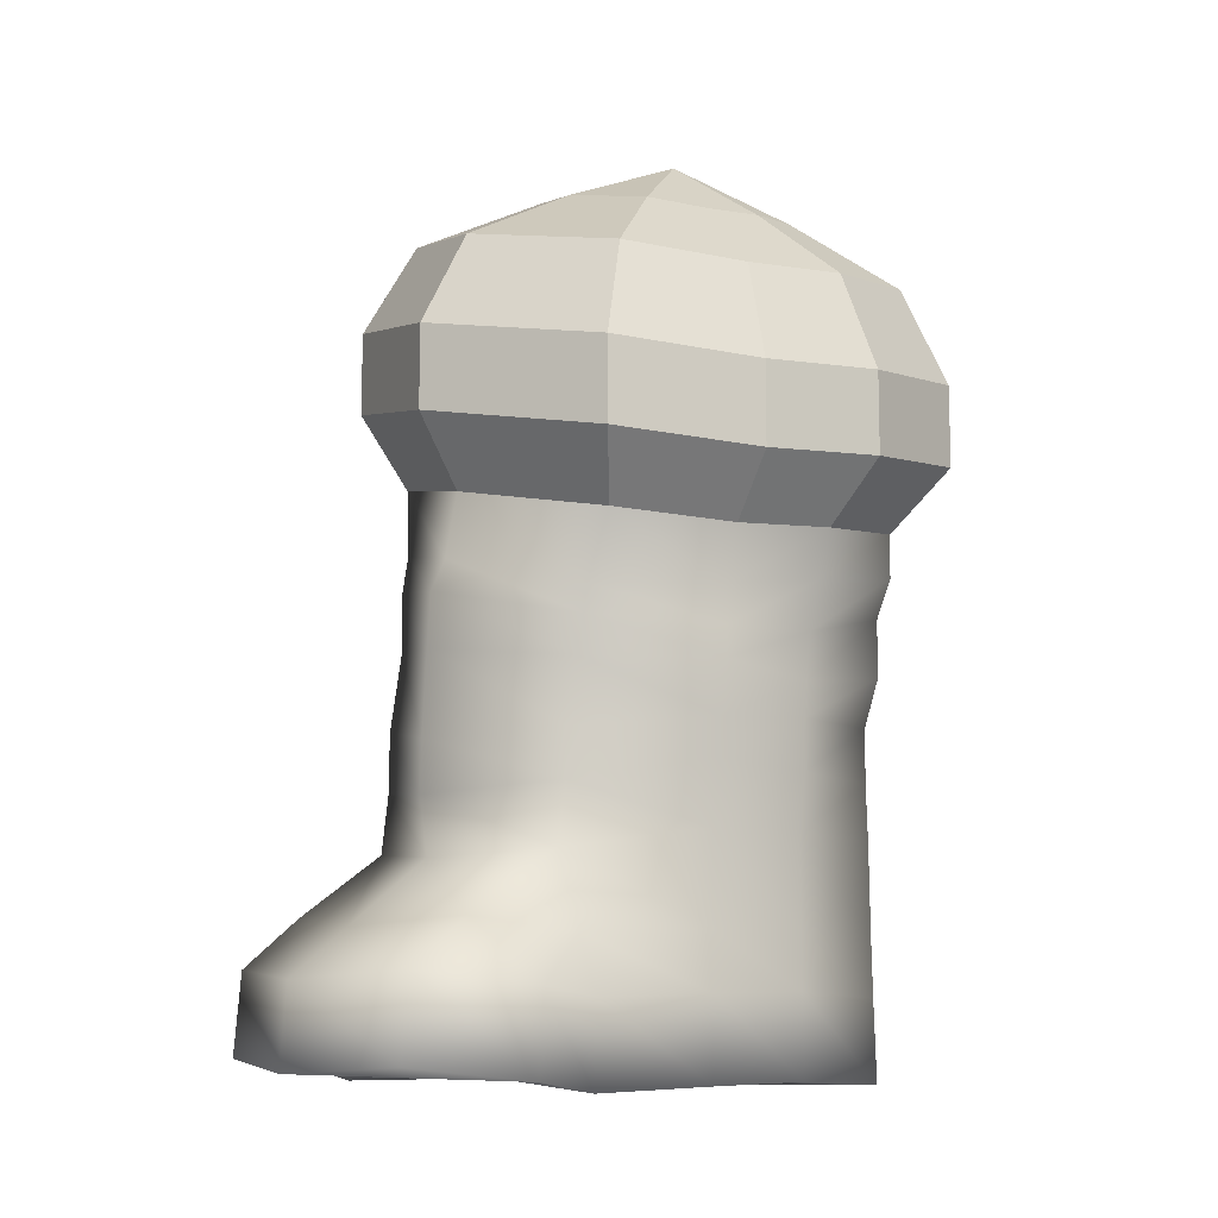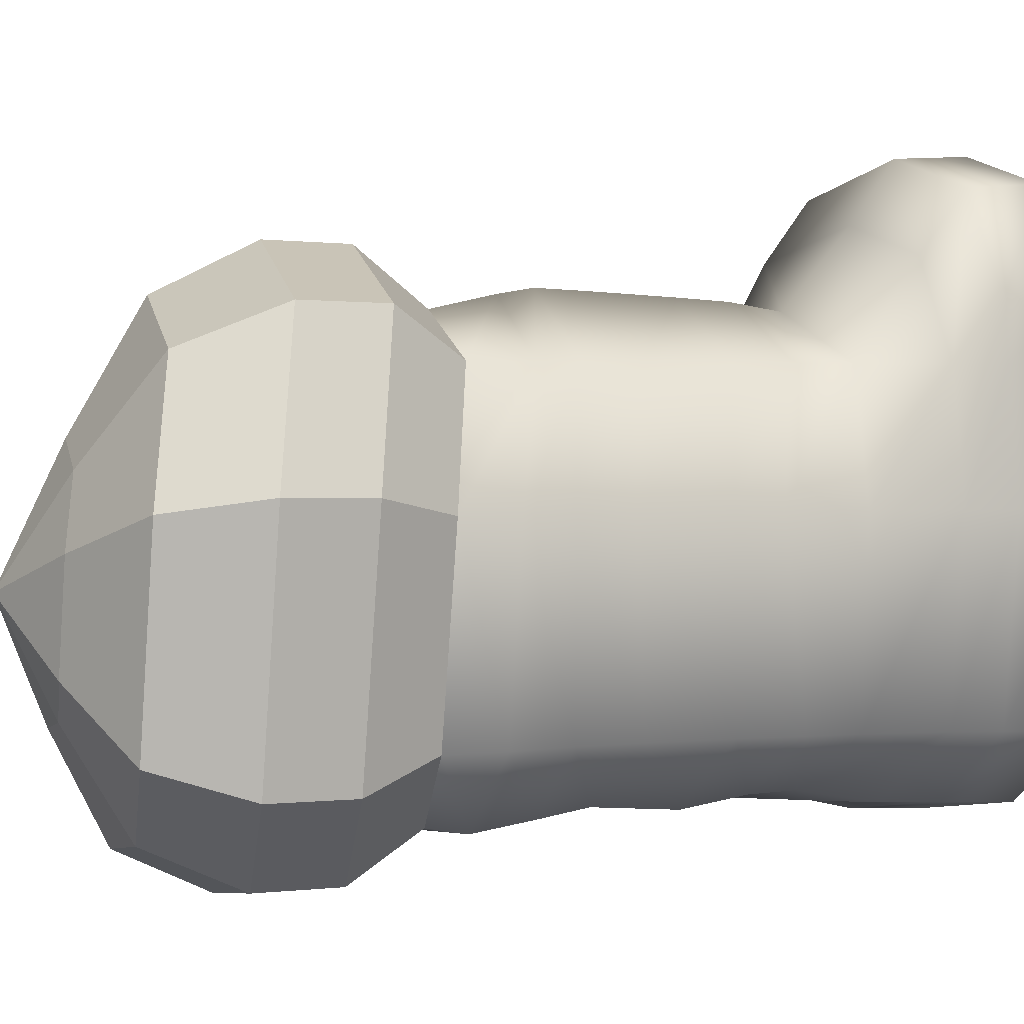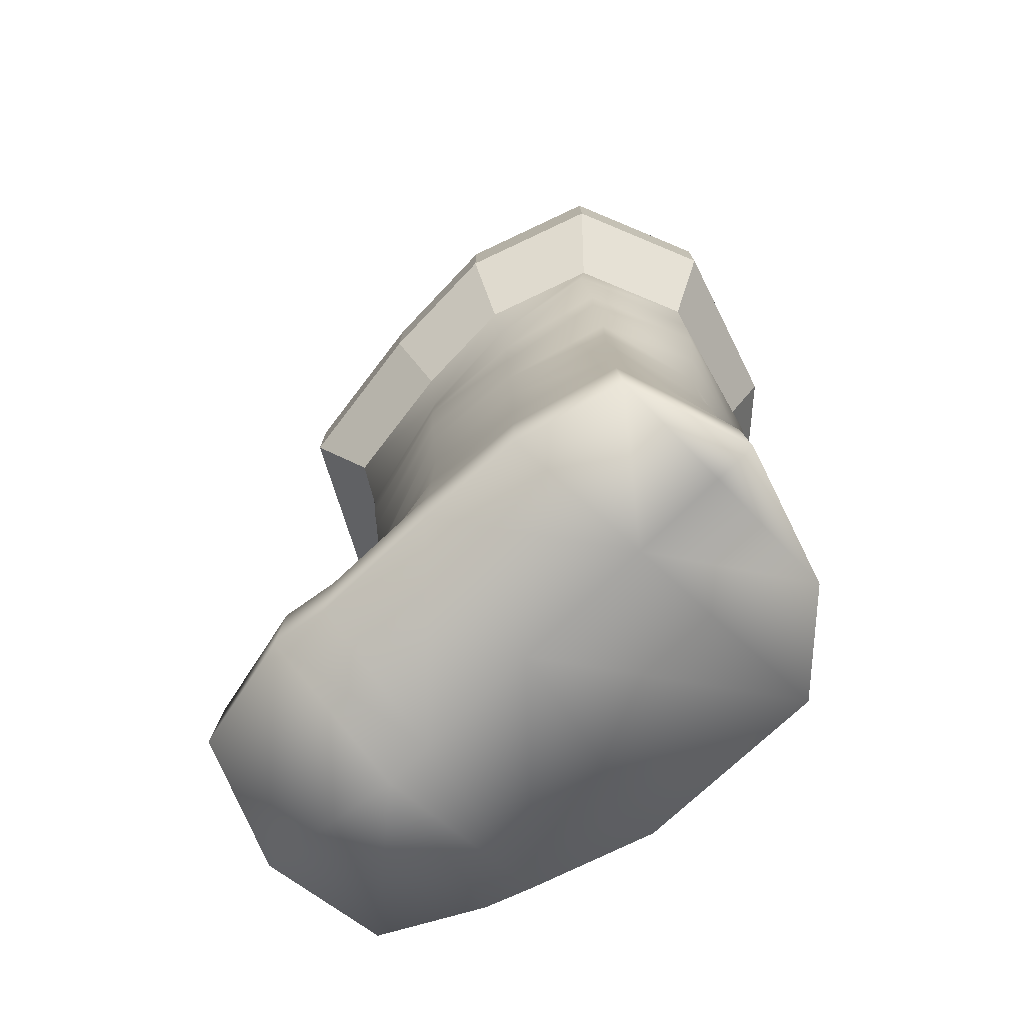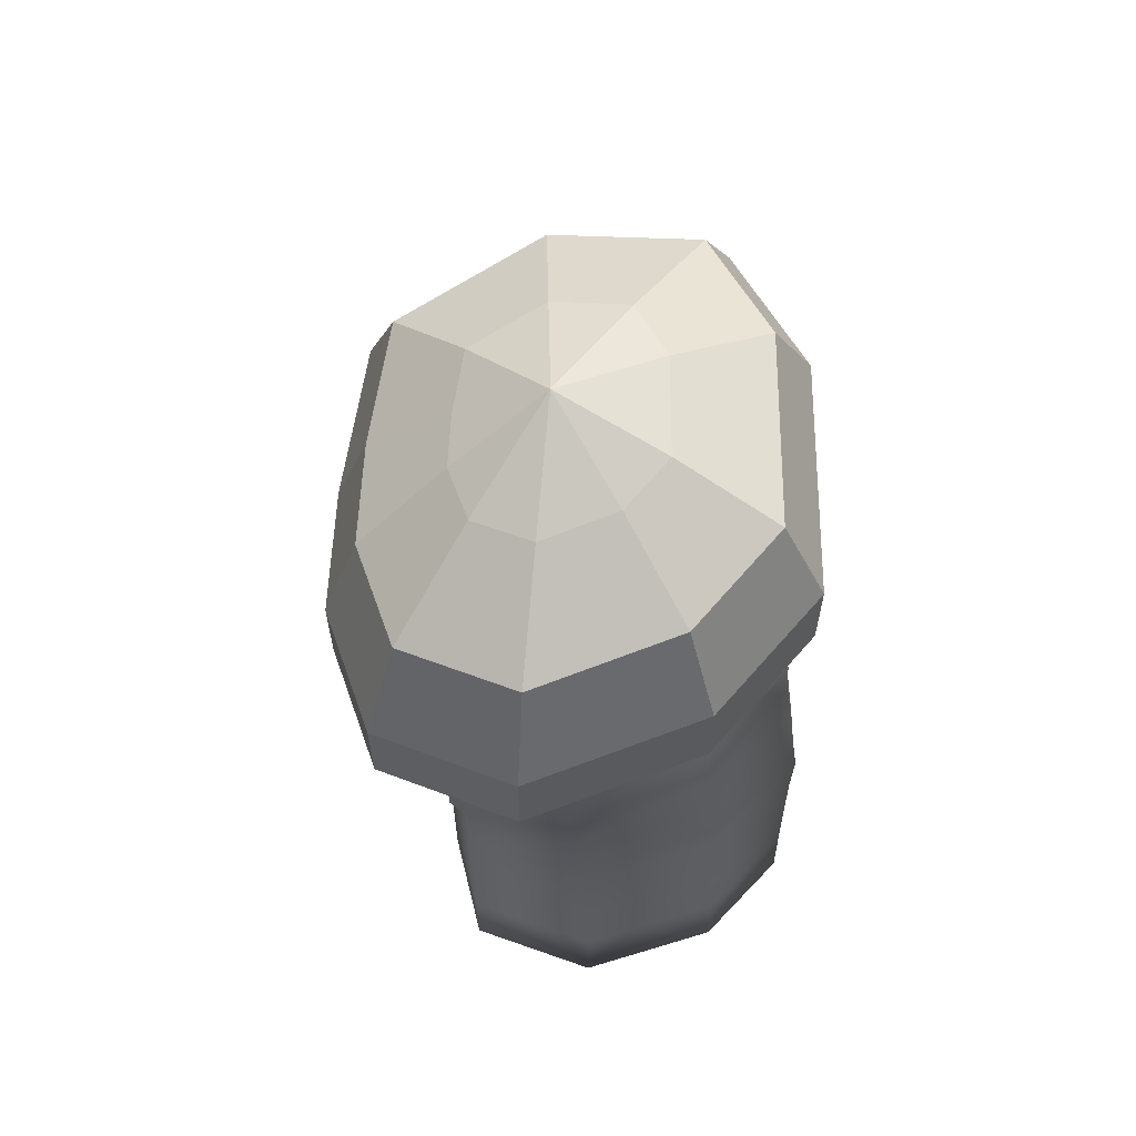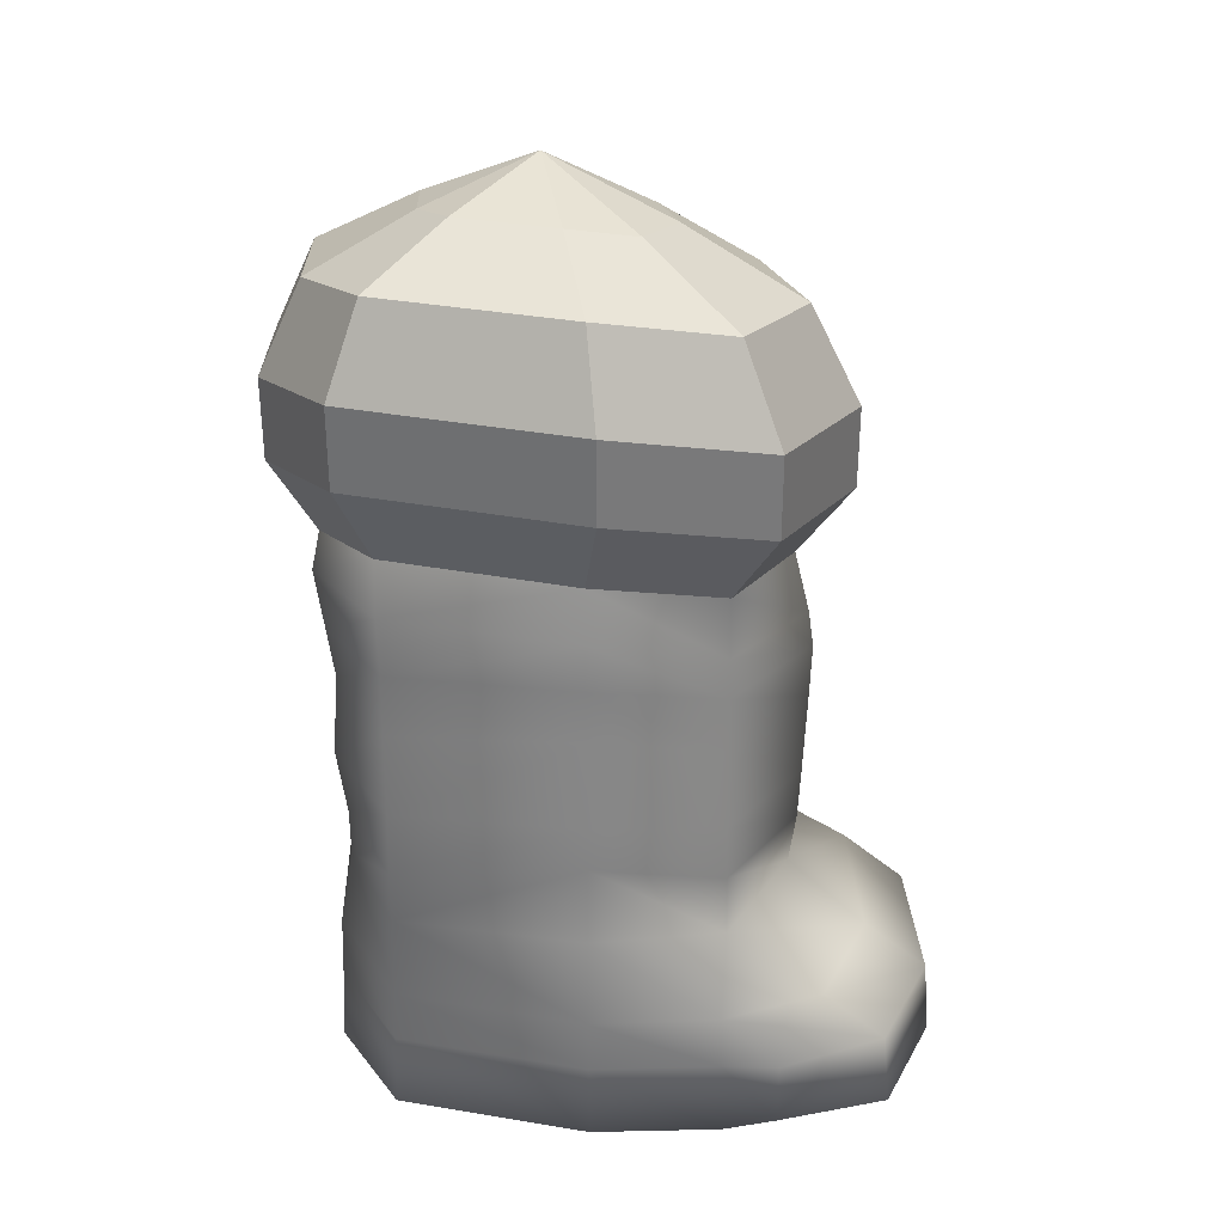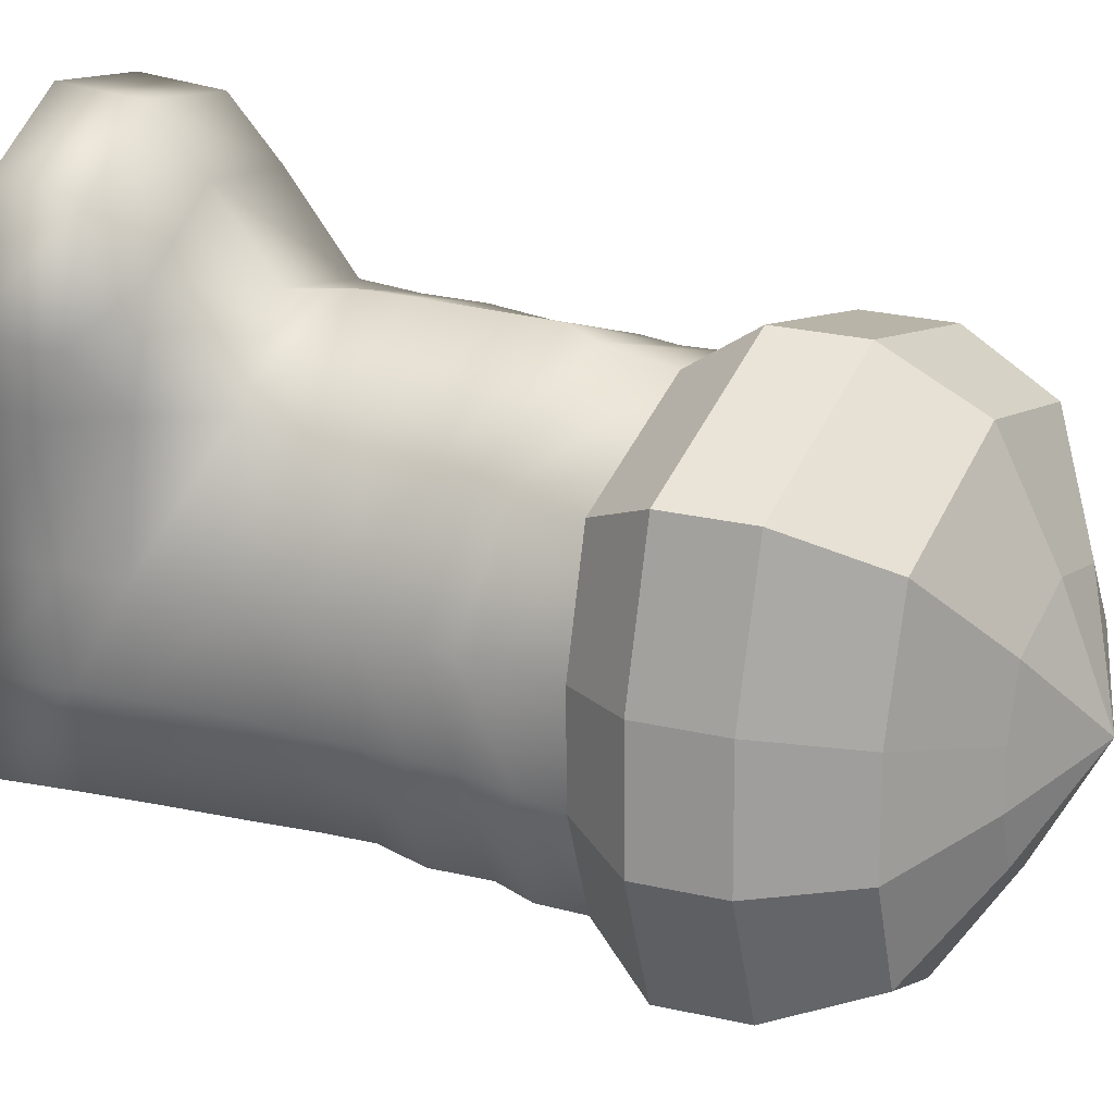
<metadata>
{"format":"obj","ext":"obj","renderer":"f3d","projection":"perspective","resolution":1024,"background":"white","views":[{"elev":-10.6,"azim":46.4,"up":"+Y"},{"elev":-0.1,"azim":-117.2,"up":"+Z"},{"elev":-75.4,"azim":124.3,"up":"+Y"},{"elev":62.4,"azim":170.6,"up":"+Y"},{"elev":32.6,"azim":-84.3,"up":"+Y"},{"elev":31.8,"azim":107.0,"up":"+Z"}]}
</metadata>
<code>
v  1.772 -6.857 0.7063
v  1.885 -5.985 0.6973
v  0.9304 -6.32 2.393
v  0.8085 -7.138 2.414
v  -0.8394 -6.429 3.225
v  -0.7993 -7.208 3.132
v  -2.503 -6.226 2.396
v  -2.609 -7.027 2.416
v  -3.144 -5.73 0.6975
v  -3.304 -6.758 0.7079
v  1.957 -5.491 0.6917
v  0.9147 -5.663 2.379
v  -0.7815 -5.734 3.256
v  -2.518 -5.422 2.378
v  -3.146 -5.089 0.6902
v  2.017 -4.764 0.6827
v  1.075 -4.802 2.363
v  -0.647 -4.627 3.299
v  -2.318 -4.389 2.359
v  -2.982 -3.909 0.6748
v  2.018 -4.344 0.6772
v  1.202 -4.308 2.355
v  -0.5635 -3.913 3.32
v  -2.345 -3.59 2.348
v  -2.96 -3.186 0.6644
v  1.999 -3.823 0.6699
v  1.255 -3.934 2.35
v  -0.3763 -3.516 3.246
v  -2.233 -3.083 2.342
v  -2.917 -2.553 0.6545
v  2.196 -3.07 0.6584
v  1.643 -3.033 2.34
v  -0.4149 -2.615 3.035
v  -2.278 -2.182 2.334
v  -2.775 -1.842 0.6426
v  -3.013 -6.091 -1.841
v  -2.989 -6.864 -1.845
v  -2.901 -5.243 -1.845
v  -2.775 -4.134 -1.861
v  -2.641 -3.339 -1.881
v  -2.586 -2.552 -1.907
v  -2.349 -1.853 -1.937
v  -1.611 -6.211 -2.628
v  -1.74 -6.799 -2.594
v  -1.56 -5.303 -2.769
v  -1.525 -4.134 -2.686
v  -1.391 -3.509 -2.81
v  -1.315 -2.7 -2.94
v  -1.099 -2.242 -2.869
v  0.3478 -6.312 -2.804
v  0.2197 -6.863 -2.859
v  0.399 -5.404 -2.813
v  0.4345 -4.463 -2.947
v  0.58 -3.657 -3.077
v  0.6775 -2.985 -3.106
v  0.8596 -2.63 -3.125
v  1.782 -6.09 -2.178
v  1.806 -6.864 -2.18
v  1.782 -5.362 -2.182
v  2.02 -4.705 -2.192
v  2.006 -3.927 -2.21
v  2.264 -3.406 -2.195
v  2.229 -2.796 -2.25
v  2.03 -6.076 -0.7028
v  1.932 -6.811 -0.7011
v  2.042 -5.385 -0.7077
v  2.073 -4.903 -0.713
v  2.142 -4.279 -0.7223
v  2.288 -3.626 -0.7348
v  2.49 -2.969 -0.7505
v  0.8741 -8.018 3.885
v  1.186 -8.176 2.402
v  -0.9627 -8.088 4.213
v  -2.651 -7.906 3.7
v  -3.43 -7.999 0.7182
v  -3.092 -8.071 2.401
v  -2.989 -8.102 -1.865
v  -1.739 -7.956 -2.794
v  0.2197 -8.101 -2.922
v  1.806 -8.101 -2.2
v  1.931 -8.05 -0.7063
v  1.771 -8.097 0.7168
v  -0.9842 -8.743 5.072
v  0.8485 -8.672 4.735
v  -2.681 -8.569 4.524
v  1.483 -8.826 3.227
v  -0.9833 -9.837 5.163
v  0.8464 -9.764 4.817
v  -2.679 -9.652 4.627
v  1.481 -9.929 3.28
v  -0.9353 -9.812 3.193
v  -3.114 -9.746 3.178
v  -3.193 -8.741 3.182
v  -3.163 -8.811 2.424
v  1.52 -8.948 2.426
v  1.77 -8.874 0.7222
v  -2.989 -8.877 -1.887
v  -3.429 -8.776 0.7233
v  -1.739 -8.876 -2.827
v  0.2197 -8.876 -3.092
v  1.806 -8.876 -2.221
v  1.931 -8.826 -0.7147
v  -3.161 -9.926 2.463
v  1.518 -10.06 2.464
v  1.77 -9.986 0.7281
v  -2.989 -9.985 -1.928
v  -3.428 -9.887 0.7289
v  -1.739 -9.983 -2.883
v  0.2197 -9.983 -3.15
v  1.806 -9.984 -2.265
v  1.931 -9.934 -0.7337
v  -0.1214 -9.922 -1.238
v  0.1158 -9.963 -2.564
v  -0.8057 -9.826 2.502
v  -0.4796 -9.868 0.737
v  2.876 -2.262 0.8477
v  2.2 -2.217 2.903
v  -0.3155 -1.706 3.753
v  -2.594 -1.177 2.896
v  -3.2 -0.76 0.8283
v  -2.68 -0.7743 -2.325
v  -1.153 -1.25 -3.464
v  1.243 -1.724 -3.778
v  2.917 -1.927 -2.708
v  3.236 -2.138 -0.8747
v  2.876 -1.131 0.8477
v  2.2 -1.085 2.903
v  -0.3155 -0.574 3.753
v  -2.594 -0.045 2.896
v  -3.2 0.3716 0.8283
v  -2.68 0.3573 -2.325
v  -1.153 -0.1184 -3.464
v  1.243 -0.5923 -3.778
v  2.917 -0.7949 -2.708
v  3.236 -1.006 -0.8747
v  2.433 0.2668 0.6721
v  1.871 0.3046 2.38
v  -0.2196 0.7295 3.087
v  -2.113 1.169 2.375
v  -2.617 1.515 0.656
v  -2.185 1.504 -1.965
v  -0.9151 1.108 -2.912
v  1.075 0.7143 -3.172
v  2.467 0.5459 -2.283
v  2.732 0.3702 -0.7595
v  1.377 1.351 0.2537
v  1.088 1.371 1.135
v  0.0092 1.59 1.5
v  -0.9676 1.817 1.132
v  -1.228 1.996 0.2454
v  -1.004 1.989 -1.107
v  -0.3497 1.786 -1.595
v  0.6772 1.582 -1.73
v  1.395 1.495 -1.271
v  1.532 1.405 -0.4848
v  0.2529 2.331 -0.1922
o police_rightleg
g police_rightleg
f 1 2 3
f 3 4 1
f 4 3 5
f 5 6 4
f 6 5 7
f 7 8 6
f 8 7 9
f 9 10 8
f 2 11 12
f 12 3 2
f 3 12 13
f 13 5 3
f 5 13 14
f 14 7 5
f 7 14 15
f 15 9 7
f 11 16 17
f 17 12 11
f 12 17 18
f 18 13 12
f 13 18 19
f 19 14 13
f 14 19 20
f 20 15 14
f 16 21 22
f 22 17 16
f 17 22 23
f 23 18 17
f 18 23 24
f 24 19 18
f 19 24 25
f 25 20 19
f 21 26 27
f 27 22 21
f 22 27 28
f 28 23 22
f 23 28 29
f 29 24 23
f 24 29 30
f 30 25 24
f 26 31 32
f 32 27 26
f 27 32 33
f 33 28 27
f 28 33 34
f 34 29 28
f 29 34 35
f 35 30 29
f 9 36 37
f 37 10 9
f 15 38 36
f 36 9 15
f 20 39 38
f 38 15 20
f 25 40 39
f 39 20 25
f 30 41 40
f 40 25 30
f 35 42 41
f 41 30 35
f 36 43 44
f 44 37 36
f 38 45 43
f 43 36 38
f 39 46 45
f 45 38 39
f 40 47 46
f 46 39 40
f 41 48 47
f 47 40 41
f 42 49 48
f 48 41 42
f 43 50 51
f 51 44 43
f 45 52 50
f 50 43 45
f 46 53 52
f 52 45 46
f 47 54 53
f 53 46 47
f 48 55 54
f 54 47 48
f 49 56 55
f 55 48 49
f 50 57 58
f 58 51 50
f 52 59 57
f 57 50 52
f 53 60 59
f 59 52 53
f 54 61 60
f 60 53 54
f 55 62 61
f 61 54 55
f 62 55 56
f 56 63 62
f 57 64 65
f 65 58 57
f 59 66 64
f 64 57 59
f 60 67 66
f 66 59 60
f 61 68 67
f 67 60 61
f 62 69 68
f 68 61 62
f 69 62 63
f 63 70 69
f 64 2 1
f 1 65 64
f 66 11 2
f 2 64 66
f 67 16 11
f 11 66 67
f 68 21 16
f 16 67 68
f 69 26 21
f 21 68 69
f 70 31 26
f 26 69 70
f 4 71 72
f 6 73 71
f 71 4 6
f 8 74 73
f 73 6 8
f 10 75 76
f 76 8 10
f 37 77 75
f 75 10 37
f 44 78 77
f 77 37 44
f 51 79 78
f 78 44 51
f 58 80 79
f 79 51 58
f 65 81 80
f 80 58 65
f 1 82 81
f 81 65 1
f 8 76 74
f 4 72 82
f 82 1 4
f 73 83 84
f 84 71 73
f 74 85 83
f 83 73 74
f 71 84 86
f 86 72 71
f 83 87 88
f 88 84 83
f 85 89 87
f 87 83 85
f 84 88 90
f 90 86 84
f 87 91 90
f 90 88 87
f 89 92 91
f 91 87 89
f 76 93 85
f 85 74 76
f 89 85 93
f 93 92 89
f 76 94 93
f 86 95 72
f 72 95 96
f 96 82 72
f 77 97 98
f 98 75 77
f 78 99 97
f 97 77 78
f 79 100 99
f 99 78 79
f 80 101 100
f 100 79 80
f 81 102 101
f 101 80 81
f 82 96 102
f 102 81 82
f 75 98 94
f 94 76 75
f 94 103 92
f 92 93 94
f 86 90 104
f 104 95 86
f 95 104 105
f 105 96 95
f 97 106 107
f 107 98 97
f 99 108 106
f 106 97 99
f 100 109 108
f 108 99 100
f 101 110 109
f 109 100 101
f 102 111 110
f 110 101 102
f 96 105 111
f 111 102 96
f 98 107 103
f 103 94 98
f 110 111 112
f 112 113 110
f 108 113 112
f 112 106 108
f 103 114 91
f 91 92 103
f 114 104 90
f 90 91 114
f 103 107 115
f 115 114 103
f 105 104 114
f 114 115 105
f 106 112 115
f 115 107 106
f 112 111 105
f 105 115 112
f 110 113 109
f 113 108 109
f 31 116 117
f 117 32 31
f 32 117 118
f 118 33 32
f 33 118 119
f 119 34 33
f 34 119 120
f 120 35 34
f 35 120 121
f 121 42 35
f 42 121 122
f 122 49 42
f 49 122 123
f 123 56 49
f 56 123 124
f 124 63 56
f 63 124 125
f 125 70 63
f 70 125 116
f 116 31 70
f 116 126 127
f 127 117 116
f 117 127 128
f 128 118 117
f 118 128 129
f 129 119 118
f 119 129 130
f 130 120 119
f 120 130 131
f 131 121 120
f 121 131 132
f 132 122 121
f 122 132 133
f 133 123 122
f 123 133 134
f 134 124 123
f 124 134 135
f 135 125 124
f 125 135 126
f 126 116 125
f 126 136 137
f 137 127 126
f 127 137 138
f 138 128 127
f 128 138 139
f 139 129 128
f 129 139 140
f 140 130 129
f 130 140 141
f 141 131 130
f 131 141 142
f 142 132 131
f 132 142 143
f 143 133 132
f 133 143 144
f 144 134 133
f 134 144 145
f 145 135 134
f 135 145 136
f 136 126 135
f 136 146 147
f 147 137 136
f 137 147 148
f 148 138 137
f 138 148 149
f 149 139 138
f 139 149 150
f 150 140 139
f 140 150 151
f 151 141 140
f 141 151 152
f 152 142 141
f 142 152 153
f 153 143 142
f 143 153 154
f 154 144 143
f 144 154 155
f 155 145 144
f 145 155 146
f 146 136 145
f 146 156 147
f 147 156 148
f 148 156 149
f 149 156 150
f 150 156 151
f 151 156 152
f 152 156 153
f 153 156 154
f 154 156 155
f 155 156 146

</code>
